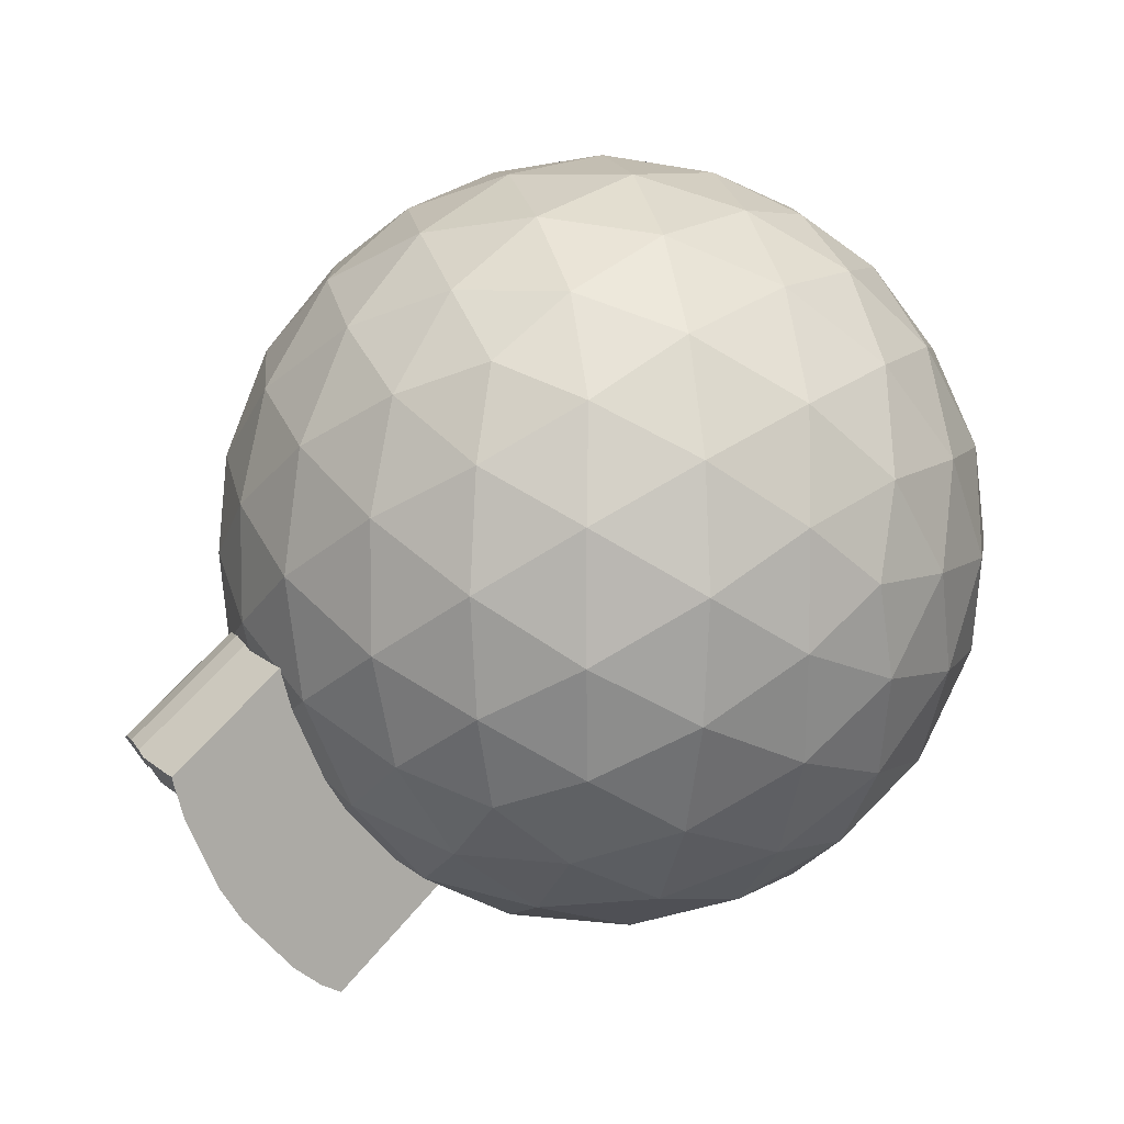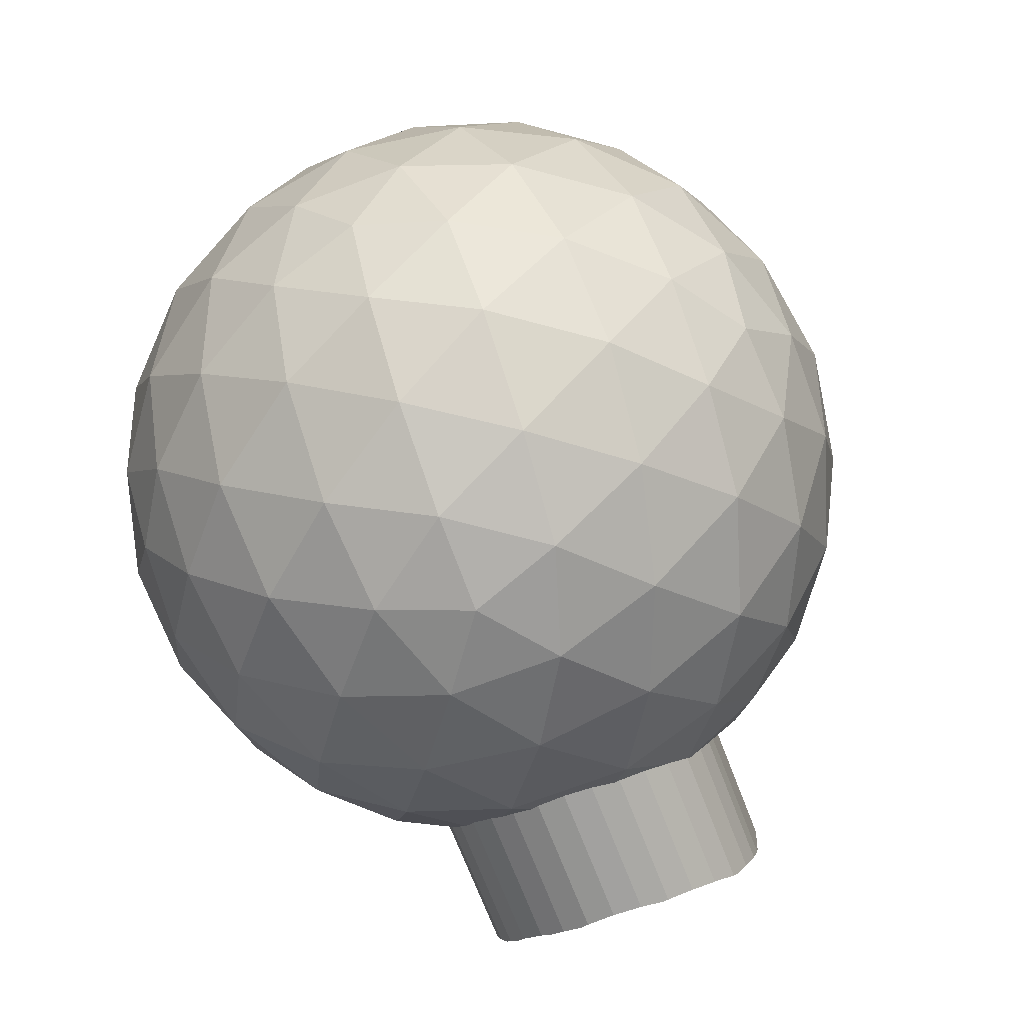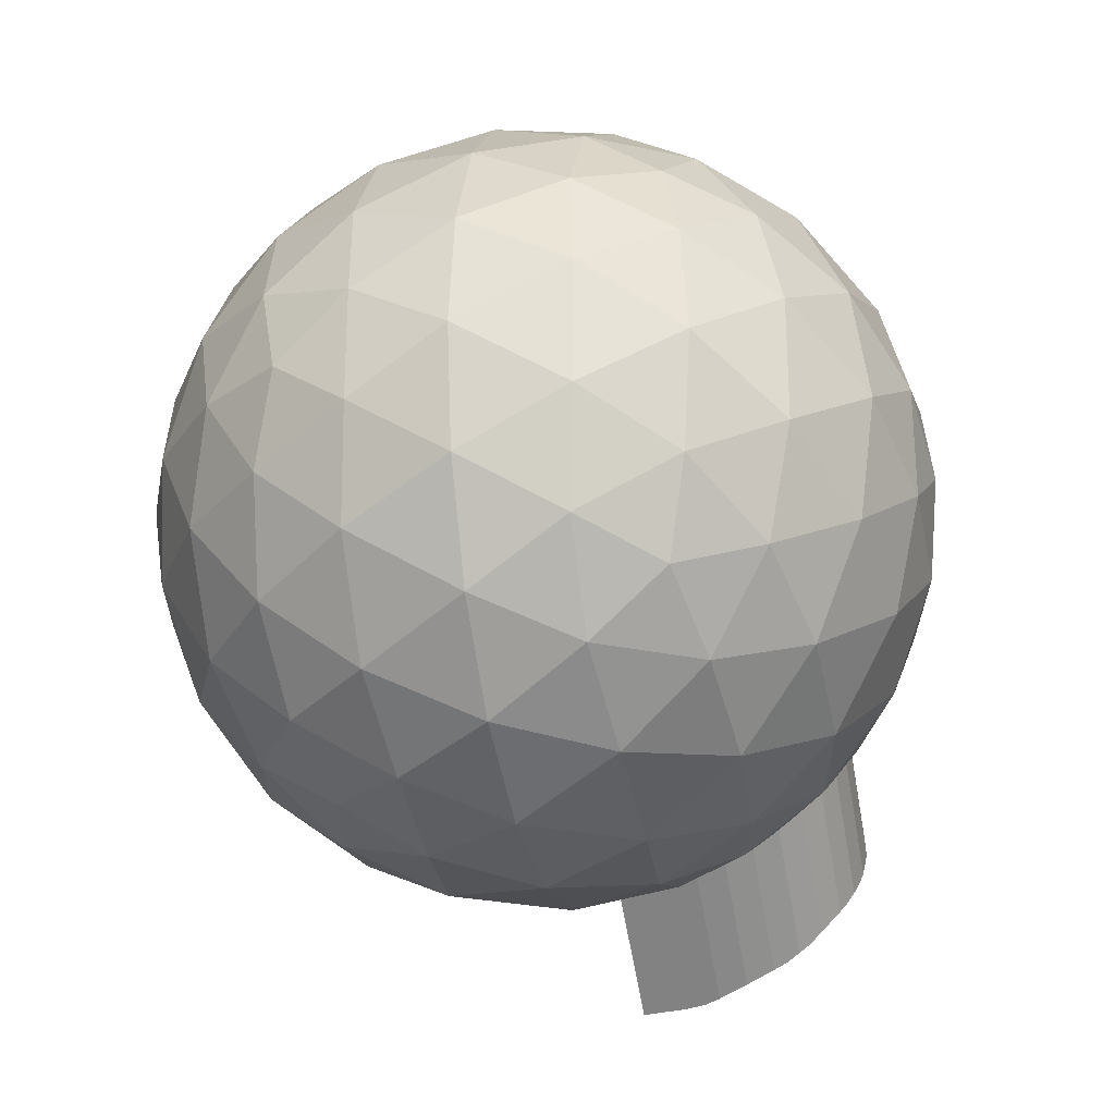
<metadata>
{"format":"obj","ext":"obj","renderer":"f3d","projection":"perspective","resolution":1024,"background":"white","views":[{"elev":8.1,"azim":-40.1,"up":"+Y"},{"elev":-69.8,"azim":146.9,"up":"+Z"},{"elev":-26.6,"azim":102.6,"up":"+Y"}]}
</metadata>
<code>
o Icosphere.003
v 1.112 3.502 -5.163
v 1.072 3.517 -5.12
v 1.045 3.53 -5.07
v 1.299 3.316 -5.242
v 1.27 3.365 -5.248
v 1.233 3.407 -5.242
v 1.364 3.182 -5.163
v 1.349 3.225 -5.199
v 1.34 3.06 -4.928
v 1.224 3.118 -4.736
v 1.304 3.301 -5.237
v 1.337 3.244 -5.211
v 1.325 3.269 -5.226
v 0.9997 3.428 -4.736
v 0.993 3.519 -4.932
v 1.002 3.526 -4.96
v 1.032 3.531 -5.041
v 1.022 3.533 -5.016
v 1.115 3.5 -5.166
v 1.153 3.477 -5.199
v 1.196 3.436 -5.228
v 1.191 3.443 -5.226
v 1.07 3.517 -5.117
v 1.063 3.519 -5.107
v 1.365 3.157 -5.138
v 1.369 3.141 -5.12
v 1.334 3.056 -4.893
v 1.283 3.075 -4.736
v 1.328 3.052 -4.736
v 1.349 3.067 -4.957
v 1.368 3.126 -5.098
v 1.371 3.11 -5.07
v 1.35 3.068 -4.96
v 1.367 3.087 -5.016
v 0.9773 3.497 -4.736
v 0.9769 3.508 -4.825
v 0.9757 3.507 -4.808
v 1.07 3.289 -4.736
v 1.115 3.228 -4.736
v 1.054 3.459 -5.163
v 1.013 3.474 -5.12
v 0.9862 3.487 -5.07
v 1.24 3.274 -5.242
v 1.211 3.322 -5.248
v 1.174 3.365 -5.242
v 1.305 3.139 -5.163
v 1.29 3.182 -5.199
v 0.9182 3.465 -4.825
v 0.917 3.464 -4.808
v 0.9186 3.454 -4.736
v 1.308 3.044 -5.016
v 1.313 3.068 -5.07
v 1.291 3.025 -4.96
v 1.27 3.009 -4.736
v 1.309 3.083 -5.098
v 1.31 3.099 -5.12
v 1.306 3.114 -5.138
v 1.011 3.474 -5.117
v 1.005 3.476 -5.107
v 1.138 3.394 -5.228
v 1.132 3.401 -5.226
v 1.094 3.435 -5.199
v 1.056 3.458 -5.166
v 0.9732 3.489 -5.041
v 0.9629 3.491 -5.016
v 0.9433 3.483 -4.96
v 0.9343 3.477 -4.932
v 0.941 3.385 -4.736
v 1.011 3.247 -4.736
v 1.278 3.201 -5.211
v 1.267 3.227 -5.226
v 1.246 3.258 -5.237
v 1.056 3.185 -4.736
v 1.026 3.532 -5.213
v 0.9713 3.553 -5.154
v 0.9341 3.57 -5.086
v 1.281 3.278 -5.321
v 1.242 3.344 -5.328
v 1.191 3.403 -5.321
v 1.37 3.094 -5.213
v 1.35 3.153 -5.262
v 0.8395 3.539 -4.727
v 1.374 2.964 -5.012
v 1.381 2.996 -5.086
v 1.351 2.938 -4.935
v 1.322 2.917 -4.727
v 1.378 3.039 -5.154
v 1.134 3.452 -5.298
v 1.082 3.499 -5.262
v 0.9023 3.575 -5.012
v 0.8755 3.565 -4.935
v 1.318 3.214 -5.298
v 0.9164 3.572 -5.046
v 0.8631 3.556 -4.896
v 1.33 2.923 -4.843
v 1.26 2.948 -4.727
v 1.03 3.157 -4.727
v 0.8722 3.431 -4.727
v 1.376 3.018 -5.123
v 0.8417 3.525 -4.727
v 0.8411 3.54 -4.751
v 1.337 2.928 -4.892
v 0.9684 3.241 -4.727
v 1.281 3.018 -4.928
v 1.18 3.007 -4.727
v 1.276 3.014 -4.893
v 1.35 2.937 -4.932
v 0.9684 3.553 -5.15
v 1.029 3.53 -5.216
v 1.141 3.442 -5.302
v 1.289 3.257 -5.314
v 1.333 3.179 -5.279
v 1.372 3.06 -5.179
v 1.224 3.032 -4.736
v 1.166 3.075 -4.736
v 1.29 3.024 -4.957
v 0.9592 3.555 -5.137
v 1.339 3.759 -5.213
v 1.284 3.779 -5.154
v 1.247 3.797 -5.086
v 1.594 3.505 -5.321
v 1.555 3.571 -5.328
v 1.504 3.629 -5.321
v 1.683 3.321 -5.213
v 1.663 3.38 -5.262
v 1.152 3.766 -4.727
v 1.687 3.191 -5.012
v 1.694 3.223 -5.086
v 1.664 3.165 -4.935
v 1.635 3.143 -4.727
v 1.69 3.266 -5.154
v 1.446 3.679 -5.298
v 1.395 3.725 -5.262
v 1.215 3.802 -5.012
v 1.188 3.792 -4.935
v 1.631 3.441 -5.298
v 1.454 3.669 -5.302
v 1.281 3.468 -4.727
v 1.229 3.799 -5.046
v 1.272 3.782 -5.137
v 1.684 3.287 -5.179
v 1.176 3.783 -4.896
v 1.643 3.149 -4.843
v 1.573 3.175 -4.727
v 1.646 3.406 -5.279
v 1.343 3.384 -4.727
v 1.185 3.657 -4.727
v 1.602 3.484 -5.314
v 1.493 3.233 -4.727
v 1.689 3.244 -5.123
v 1.281 3.78 -5.15
v 1.342 3.757 -5.216
v 1.663 3.164 -4.932
v 1.65 3.155 -4.892
v 1.154 3.752 -4.727
v 1.154 3.767 -4.751
v 2.056 4.691 -3.915
v 1.97 4.428 -3.744
v 1.746 4.591 -3.915
v 2.47 4.266 -3.744
v 2.555 4.528 -3.915
v 2.746 4.265 -3.915
v 1.437 4.166 -3.915
v 1.661 4.003 -3.744
v 1.437 3.841 -3.915
v 1.745 3.416 -3.915
v 1.969 3.578 -3.744
v 2.054 3.315 -3.915
v 2.554 3.477 -3.915
v 2.469 3.74 -3.744
v 2.746 3.74 -3.915
v 2.97 4.428 -4.362
v 2.779 4.691 -4.362
v 2.917 4.59 -4.638
v 1.97 4.954 -4.362
v 1.661 4.854 -4.362
v 1.8 4.954 -4.638
v 1.161 4.166 -4.362
v 1.16 3.841 -4.362
v 1.108 4.004 -4.638
v 1.66 3.153 -4.362
v 1.969 3.052 -4.362
v 1.798 3.052 -4.638
v 2.778 3.314 -4.362
v 2.969 3.577 -4.362
v 2.916 3.414 -4.638
v 2.556 4.853 -4.915
v 2.418 4.954 -4.638
v 2.247 4.954 -4.915
v 1.438 4.692 -4.915
v 1.299 4.591 -4.638
v 1.246 4.429 -4.915
v 1.298 3.416 -4.638
v 2.245 3.052 -4.915
v 2.416 3.052 -4.638
v 2.554 3.152 -4.915
v 3.055 3.84 -4.915
v 3.108 4.002 -4.638
v 3.055 4.165 -4.915
v 2.47 4.59 -5.362
v 2.161 4.691 -5.362
v 2.246 4.428 -5.533
v 1.661 4.529 -5.362
v 1.47 4.266 -5.362
v 1.746 4.266 -5.533
v 1.469 3.741 -5.362
v 1.66 3.478 -5.362
v 1.746 3.74 -5.533
v 2.16 3.315 -5.362
v 2.469 3.415 -5.362
v 2.246 3.578 -5.533
v 2.778 3.84 -5.362
v 2.779 4.165 -5.362
v 2.555 4.003 -5.533
v 2.717 3.56 -5.296
v 2.533 3.694 -5.489
v 2.311 3.855 -5.606
v 1.874 3.287 -5.296
v 1.945 3.503 -5.489
v 2.03 3.764 -5.606
v 1.354 4.004 -5.296
v 1.582 4.003 -5.489
v 1.857 4.003 -5.606
v 2.311 4.15 -5.606
v 2.533 4.312 -5.489
v 2.718 4.445 -5.296
v 1.876 4.72 -5.296
v 1.946 4.503 -5.489
v 2.03 4.242 -5.606
v 2.921 4.297 -5.141
v 2.958 4.002 -5.164
v 2.92 3.707 -5.141
v 2.639 3.321 -5.141
v 2.37 3.194 -5.164
v 2.077 3.139 -5.141
v 1.277 4.243 -5.141
v 1.42 4.504 -5.164
v 1.624 4.72 -5.141
v 2.079 4.867 -5.141
v 2.371 4.812 -5.164
v 2.64 4.684 -5.141
v 2.794 3.321 -4.889
v 2.695 3.193 -4.638
v 2.543 3.138 -4.387
v 3.064 3.854 -4.387
v 3.059 3.693 -4.638
v 2.968 3.559 -4.889
v 1.671 3.139 -4.889
v 1.519 3.194 -4.638
v 1.42 3.322 -4.387
v 2.262 3.047 -4.387
v 2.107 3.003 -4.638
v 1.952 3.048 -4.889
v 1.151 4.151 -4.889
v 1.157 4.313 -4.638
v 1.247 4.447 -4.387
v 1.247 3.561 -4.387
v 1.156 3.695 -4.638
v 1.151 3.856 -4.889
v 1.953 4.959 -4.889
v 2.109 5.003 -4.638
v 2.264 4.958 -4.387
v 1.421 4.685 -4.387
v 1.521 4.813 -4.638
v 1.673 4.868 -4.889
v 2.969 4.445 -4.889
v 3.059 4.311 -4.638
v 3.064 4.15 -4.387
v 2.545 4.867 -4.387
v 2.696 4.811 -4.638
v 2.796 4.684 -4.889
v 2.939 3.763 -4.136
v 2.795 3.502 -4.113
v 2.591 3.286 -4.136
v 2.137 3.139 -4.136
v 1.844 3.194 -4.113
v 1.575 3.322 -4.136
v 2.185 3.764 -3.67
v 2.27 3.503 -3.788
v 2.34 3.286 -3.981
v 1.295 3.708 -4.136
v 1.257 4.004 -4.113
v 1.295 4.299 -4.136
v 1.904 3.856 -3.67
v 1.682 3.694 -3.788
v 1.498 3.561 -3.981
v 2.861 4.002 -3.981
v 2.633 4.002 -3.788
v 2.359 4.003 -3.67
v 2.592 4.719 -4.136
v 2.796 4.502 -4.113
v 2.939 4.241 -4.136
v 1.576 4.685 -4.136
v 1.846 4.812 -4.113
v 2.138 4.867 -4.136
v 2.341 4.719 -3.981
v 2.271 4.503 -3.788
v 2.186 4.242 -3.67
v 1.905 4.151 -3.67
v 1.683 4.312 -3.788
v 1.499 4.446 -3.981
v 2.108 4.003 -5.638
v 2.832 4.528 -5.086
v 2.831 3.477 -5.086
v 1.831 3.153 -5.086
v 1.213 4.004 -5.086
v 1.832 4.854 -5.086
v 3.002 4.002 -4.191
v 2.383 3.152 -4.191
v 1.384 3.478 -4.191
v 1.385 4.529 -4.191
v 2.385 4.853 -4.191
v 2.108 4.003 -3.638
f 72 71 13
f 42 3 17
f 53 116 30
f 71 70 12
f 67 15 36
f 55 52 32
f 68 14 38
f 50 35 14
f 52 51 34
f 66 16 15
f 43 72 11
f 51 53 33
f 65 18 16
f 44 43 4
f 49 37 35
f 64 17 18
f 44 5 6
f 48 36 37
f 62 20 19
f 45 6 21
f 69 38 39
f 61 22 20
f 46 57 25
f 60 21 22
f 47 46 7
f 58 23 24
f 70 47 8
f 104 106 27
f 63 19 1
f 57 56 26
f 114 115 10
f 40 1 2
f 56 55 31
f 116 104 9
f 41 2 23
f 106 54 29
f 115 73 39
f 59 24 3
f 117 59 42
f 90 65 66
f 83 85 53
f 76 42 64
f 91 66 67
f 84 83 51
f 94 67 48
f 103 98 68
f 99 84 52
f 98 100 50
f 92 112 70
f 85 107 116
f 111 72 43
f 111 92 71
f 96 114 54
f 77 43 44
f 97 73 115
f 95 86 54
f 79 78 44
f 147 155 100
f 145 112 92
f 153 107 85
f 148 111 77
f 136 92 111
f 144 96 86
f 121 77 78
f 146 97 105
f 130 86 95
f 123 122 78
f 154 102 107
f 150 99 87
f 137 123 79
f 149 105 96
f 131 87 113
f 141 113 80
f 143 95 102
f 140 151 108
f 100 82 49
f 54 114 28
f 93 64 65
f 75 41 58
f 101 48 49
f 89 62 63
f 74 40 41
f 97 103 69
f 88 61 62
f 109 63 40
f 112 81 47
f 110 60 61
f 81 80 46
f 108 58 59
f 102 95 106
f 80 113 57
f 113 87 56
f 105 115 114
f 110 79 45
f 87 99 55
f 107 102 104
f 128 84 99
f 138 147 98
f 156 142 94
f 127 83 84
f 142 135 91
f 139 120 76
f 129 85 83
f 135 134 90
f 120 140 117
f 155 126 82
f 151 140 306
f 133 152 206
f 206 137 132
f 135 142 259
f 259 139 134
f 134 139 93
f 136 148 207
f 151 119 75
f 126 156 101
f 152 133 89
f 126 155 180
f 180 259 156
f 155 258 180
f 183 144 130
f 130 143 248
f 183 249 144
f 306 140 120
f 139 259 306
f 119 118 74
f 258 147 138
f 138 103 97
f 133 132 88
f 249 193 146
f 118 152 109
f 305 129 127
f 128 150 305
f 305 153 129
f 305 248 153
f 125 81 112
f 119 151 221
f 221 152 118
f 221 206 152
f 132 137 110
f 207 122 123
f 123 137 206
f 207 121 122
f 207 148 121
f 124 80 81
f 218 124 125
f 125 145 207
f 218 141 124
f 131 141 218
f 218 305 150
f 72 13 11
f 42 17 64
f 53 30 33
f 71 12 13
f 67 36 48
f 55 32 31
f 68 38 69
f 50 14 68
f 52 34 32
f 66 15 67
f 43 11 4
f 51 33 34
f 65 16 66
f 44 4 5
f 49 35 50
f 64 18 65
f 44 6 45
f 48 37 49
f 62 19 63
f 45 21 60
f 69 39 73
f 61 20 62
f 46 25 7
f 60 22 61
f 47 7 8
f 58 24 59
f 70 8 12
f 104 27 9
f 63 1 40
f 57 26 25
f 114 10 28
f 40 2 41
f 56 31 26
f 116 9 30
f 41 23 58
f 106 29 27
f 115 39 10
f 59 3 42
f 117 42 76
f 90 66 91
f 83 53 51
f 76 64 93
f 91 67 94
f 84 51 52
f 94 48 101
f 103 68 69
f 99 52 55
f 98 50 68
f 92 70 71
f 85 116 53
f 111 43 77
f 111 71 72
f 96 54 86
f 77 44 78
f 97 115 105
f 95 54 106
f 79 44 45
f 147 100 98
f 145 92 136
f 153 85 129
f 148 77 121
f 136 111 148
f 144 86 130
f 121 78 122
f 146 105 149
f 130 95 143
f 123 78 79
f 154 107 153
f 150 87 131
f 137 79 110
f 149 96 144
f 131 113 141
f 141 80 124
f 143 102 154
f 140 108 117
f 100 49 50
f 54 28 29
f 93 65 90
f 75 58 108
f 101 49 82
f 89 63 109
f 74 41 75
f 97 69 73
f 88 62 89
f 109 40 74
f 112 47 70
f 110 61 88
f 81 46 47
f 108 59 117
f 102 106 104
f 80 57 46
f 113 56 57
f 105 114 96
f 110 45 60
f 87 55 56
f 107 104 116
f 128 99 150
f 138 98 103
f 142 156 259
f 156 94 101
f 127 84 128
f 142 91 94
f 139 76 93
f 129 83 127
f 135 90 91
f 120 117 76
f 155 82 100
f 151 306 221
f 132 133 206
f 134 135 259
f 134 93 90
f 136 207 145
f 151 75 108
f 126 101 82
f 143 154 248
f 152 89 109
f 296 312 295
f 157 296 295
f 297 296 157
f 158 297 157
f 298 297 158
f 299 298 158
f 157 295 294
f 159 157 294
f 158 157 159
f 300 158 159
f 159 294 293
f 301 159 293
f 299 158 300
f 300 159 301
f 301 293 311
f 298 313 289
f 160 298 289
f 297 298 160
f 161 297 160
f 296 297 161
f 290 296 161
f 160 289 288
f 162 160 288
f 161 160 162
f 291 161 162
f 162 288 287
f 292 162 287
f 290 161 291
f 291 162 292
f 292 287 308
f 301 311 283
f 163 301 283
f 300 301 163
f 164 300 163
f 299 300 164
f 284 299 164
f 163 283 282
f 165 163 282
f 164 163 165
f 285 164 165
f 165 282 281
f 286 165 281
f 284 164 285
f 285 165 286
f 286 281 310
f 286 310 277
f 166 286 277
f 285 286 166
f 167 285 166
f 284 285 167
f 278 284 167
f 166 277 276
f 168 166 276
f 167 166 168
f 279 167 168
f 168 276 275
f 280 168 275
f 278 167 279
f 279 168 280
f 280 275 309
f 280 309 274
f 169 280 274
f 279 280 169
f 170 279 169
f 278 279 170
f 289 278 170
f 169 274 273
f 171 169 273
f 170 169 171
f 288 170 171
f 171 273 272
f 287 171 272
f 289 170 288
f 288 171 287
f 287 272 308
f 292 308 268
f 172 292 268
f 291 292 172
f 173 291 172
f 290 291 173
f 269 290 173
f 172 268 267
f 174 172 267
f 173 172 174
f 270 173 174
f 174 267 266
f 271 174 266
f 269 173 270
f 270 174 271
f 271 266 303
f 295 312 262
f 175 295 262
f 294 295 175
f 176 294 175
f 293 294 176
f 263 293 176
f 175 262 261
f 177 175 261
f 176 175 177
f 264 176 177
f 177 261 260
f 265 177 260
f 263 176 264
f 264 177 265
f 265 260 307
f 283 311 256
f 178 283 256
f 282 283 178
f 179 282 178
f 281 282 179
f 257 281 179
f 178 256 255
f 180 178 255
f 179 178 180
f 258 179 180
f 180 255 254
f 259 180 254
f 257 179 258
f 180 156 126
f 259 254 306
f 277 310 250
f 181 277 250
f 276 277 181
f 182 276 181
f 275 276 182
f 251 275 182
f 181 250 249
f 183 181 249
f 182 181 183
f 252 182 183
f 183 130 248
f 253 183 248
f 251 182 252
f 252 183 253
f 253 248 305
f 274 309 244
f 184 274 244
f 273 274 184
f 185 273 184
f 272 273 185
f 245 272 185
f 184 244 243
f 186 184 243
f 185 184 186
f 246 185 186
f 186 243 242
f 247 186 242
f 245 185 246
f 246 186 247
f 247 242 304
f 271 303 241
f 187 271 241
f 270 271 187
f 188 270 187
f 269 270 188
f 262 269 188
f 187 241 240
f 189 187 240
f 188 187 189
f 261 188 189
f 189 240 239
f 260 189 239
f 262 188 261
f 261 189 260
f 260 239 307
f 265 307 238
f 190 265 238
f 264 265 190
f 191 264 190
f 263 264 191
f 256 263 191
f 190 238 237
f 192 190 237
f 191 190 192
f 255 191 192
f 192 237 236
f 254 192 236
f 256 191 255
f 255 192 254
f 254 236 306
f 306 120 139
f 119 74 75
f 258 155 147
f 258 138 193
f 257 258 193
f 250 257 193
f 138 97 146
f 133 88 89
f 193 138 146
f 249 146 149
f 118 109 74
f 248 154 153
f 250 193 249
f 249 149 144
f 127 128 305
f 253 305 235
f 194 253 235
f 252 253 194
f 195 252 194
f 251 252 195
f 244 251 195
f 194 235 234
f 196 194 234
f 195 194 196
f 243 195 196
f 196 234 233
f 242 196 233
f 244 195 243
f 243 196 242
f 242 233 304
f 247 304 232
f 197 247 232
f 246 247 197
f 198 246 197
f 245 246 198
f 268 245 198
f 197 232 231
f 199 197 231
f 198 197 199
f 267 198 199
f 199 231 230
f 266 199 230
f 268 198 267
f 267 199 266
f 266 230 303
f 241 303 226
f 200 241 226
f 240 241 200
f 201 240 200
f 239 240 201
f 227 239 201
f 200 226 225
f 202 200 225
f 201 200 202
f 228 201 202
f 202 225 224
f 229 202 224
f 227 201 228
f 228 202 229
f 229 224 302
f 238 307 227
f 203 238 227
f 237 238 203
f 204 237 203
f 236 237 204
f 221 236 204
f 203 227 228
f 205 203 228
f 204 203 205
f 222 204 205
f 205 228 229
f 223 205 229
f 221 204 222
f 222 205 223
f 223 229 302
f 125 112 145
f 118 119 221
f 132 110 88
f 207 123 206
f 124 81 125
f 218 125 207
f 206 221 222
f 208 206 222
f 207 206 208
f 219 207 208
f 208 222 223
f 220 208 223
f 218 207 219
f 219 208 220
f 220 223 302
f 235 305 218
f 209 235 218
f 234 235 209
f 210 234 209
f 233 234 210
f 215 233 210
f 209 218 219
f 211 209 219
f 210 209 211
f 216 210 211
f 211 219 220
f 217 211 220
f 215 210 216
f 216 211 217
f 217 220 302
f 232 304 215
f 212 232 215
f 231 232 212
f 213 231 212
f 230 231 213
f 226 230 213
f 212 215 216
f 214 212 216
f 213 212 214
f 225 213 214
f 214 216 217
f 224 214 217
f 226 213 225
f 225 214 224
f 224 217 302
f 303 230 226
f 304 233 215
f 150 131 218
f 306 236 221
f 307 239 227
f 308 245 268
f 309 251 244
f 310 257 250
f 311 263 256
f 312 269 262
f 308 272 245
f 309 275 251
f 310 281 257
f 311 293 263
f 312 290 269
f 313 278 289
f 313 284 278
f 313 299 284
f 312 296 290
f 313 298 299
f 25 19 5
f 11 12 25
f 5 4 11
f 19 21 5
f 25 30 19
f 12 8 25
f 11 13 12
f 8 7 25
f 25 31 30
f 30 23 19
f 19 22 21
f 21 6 5
f 19 20 22
f 23 1 19
f 30 15 23
f 31 32 30
f 25 26 31
f 32 34 30
f 30 28 15
f 15 24 23
f 23 2 1
f 15 17 24
f 28 14 15
f 30 9 28
f 34 33 30
f 9 27 28
f 28 39 14
f 14 37 15
f 15 18 17
f 17 3 24
f 15 16 18
f 37 36 15
f 14 35 37
f 39 38 14
f 28 10 39
f 27 29 28
f 5 11 25

</code>
